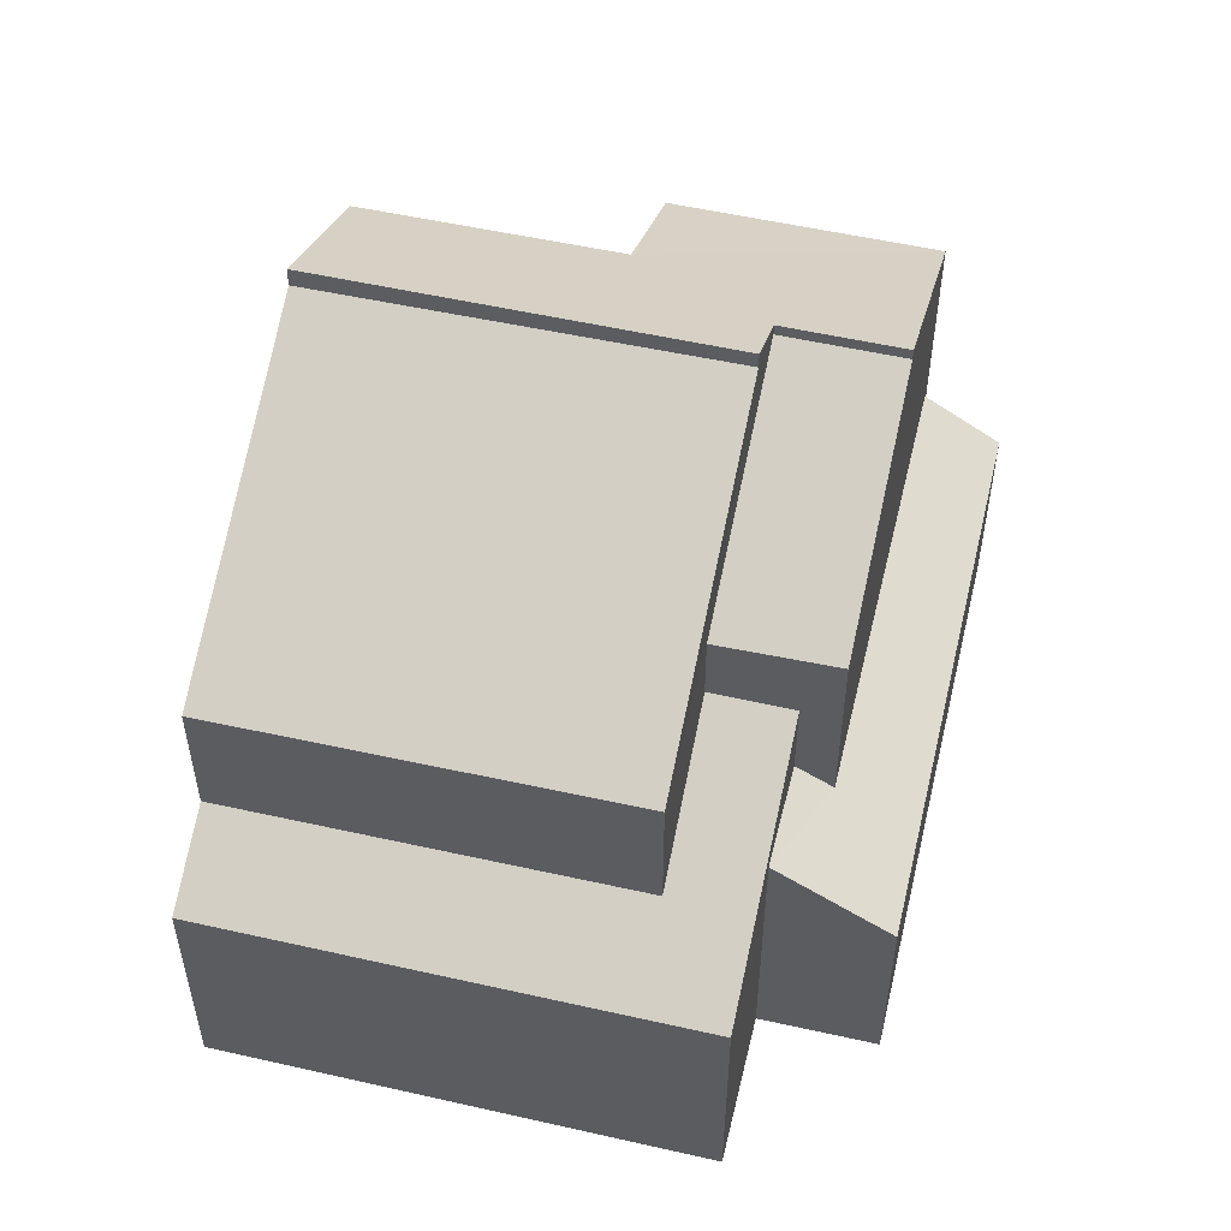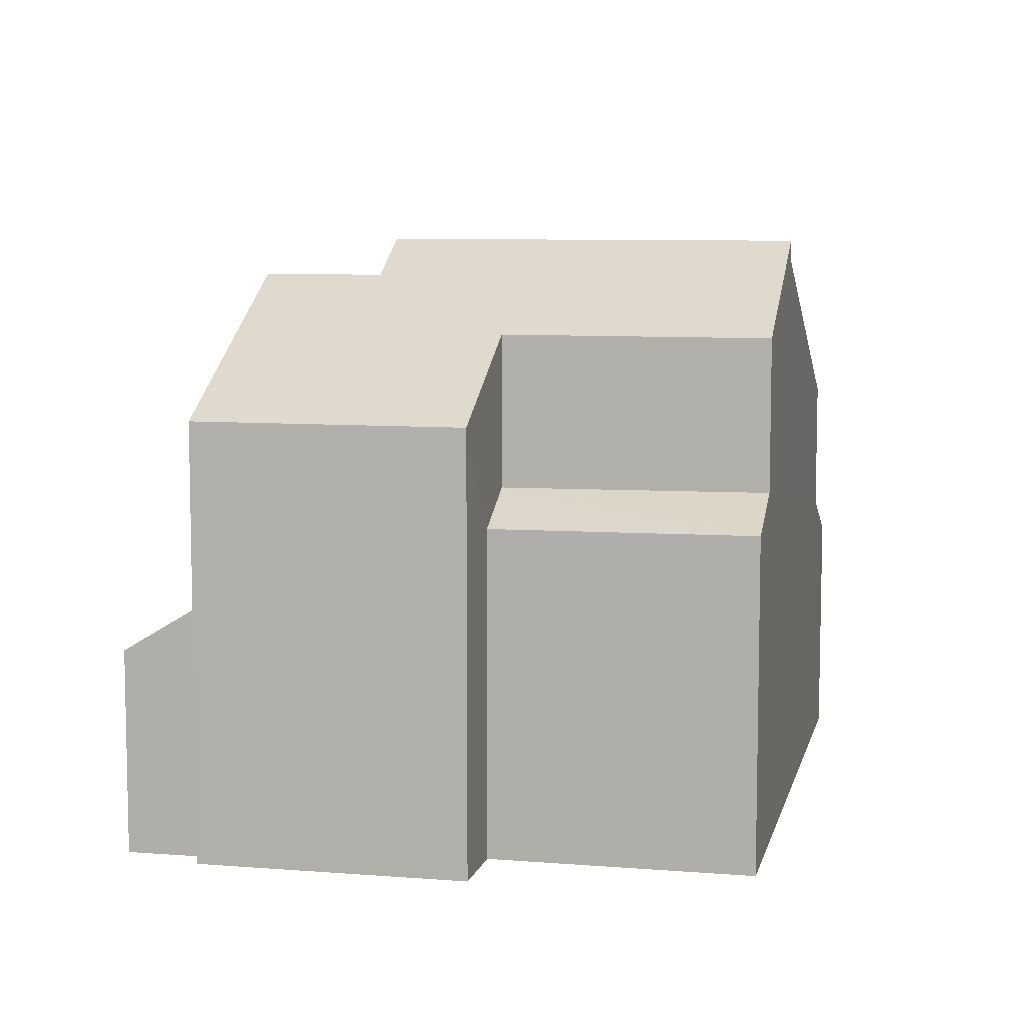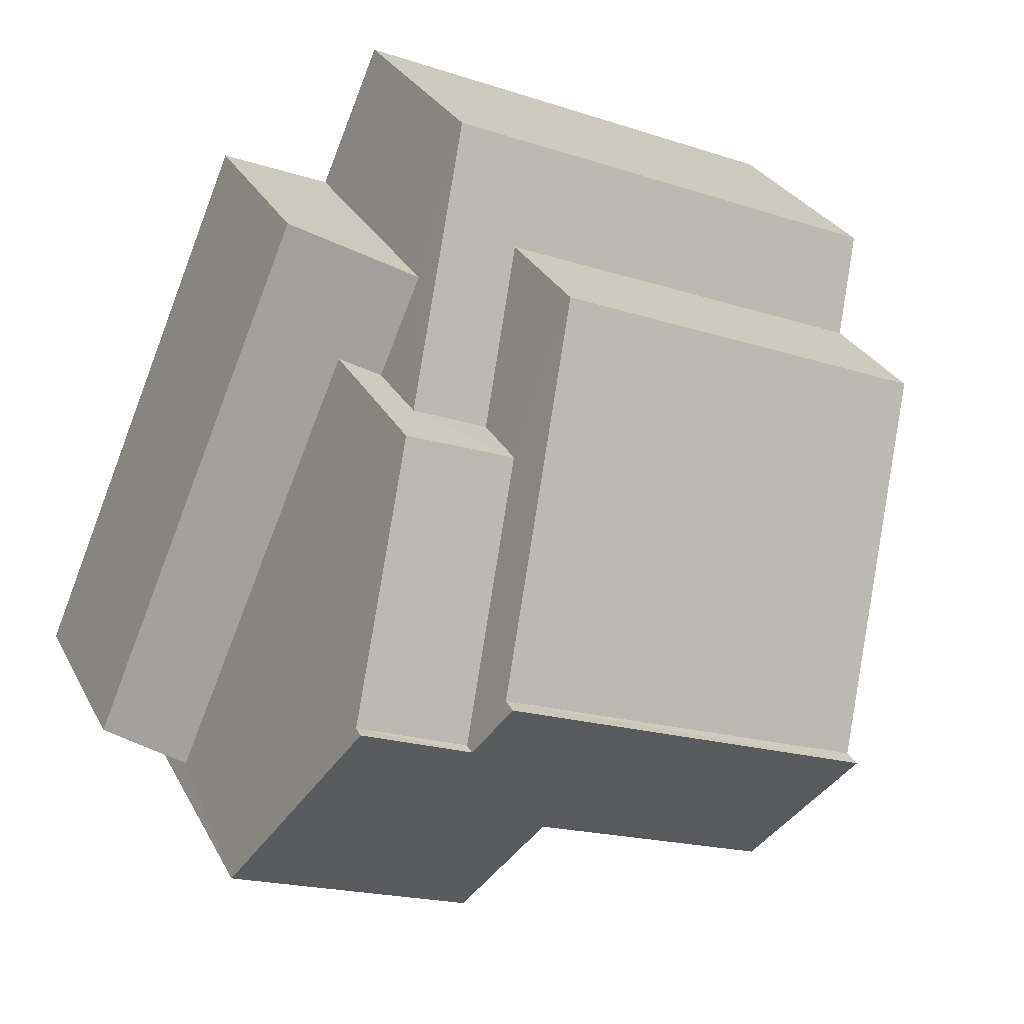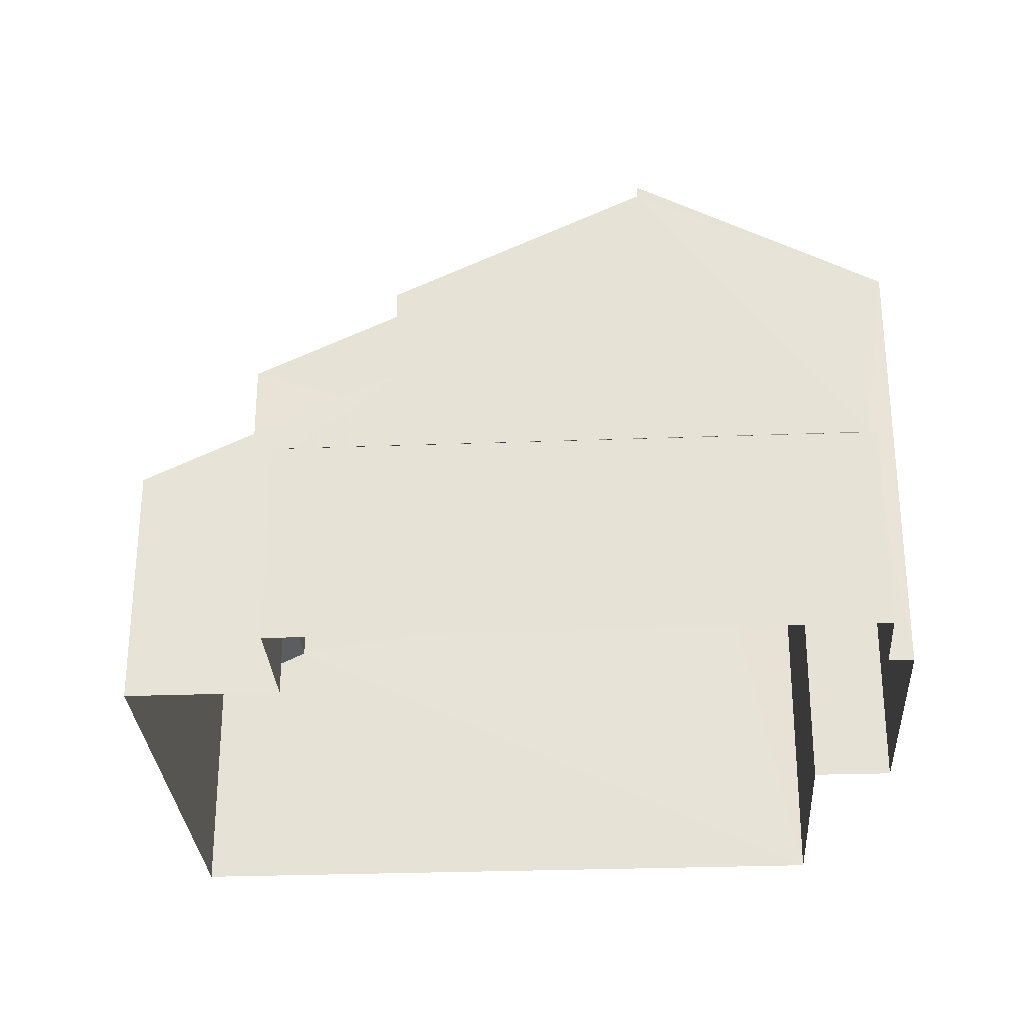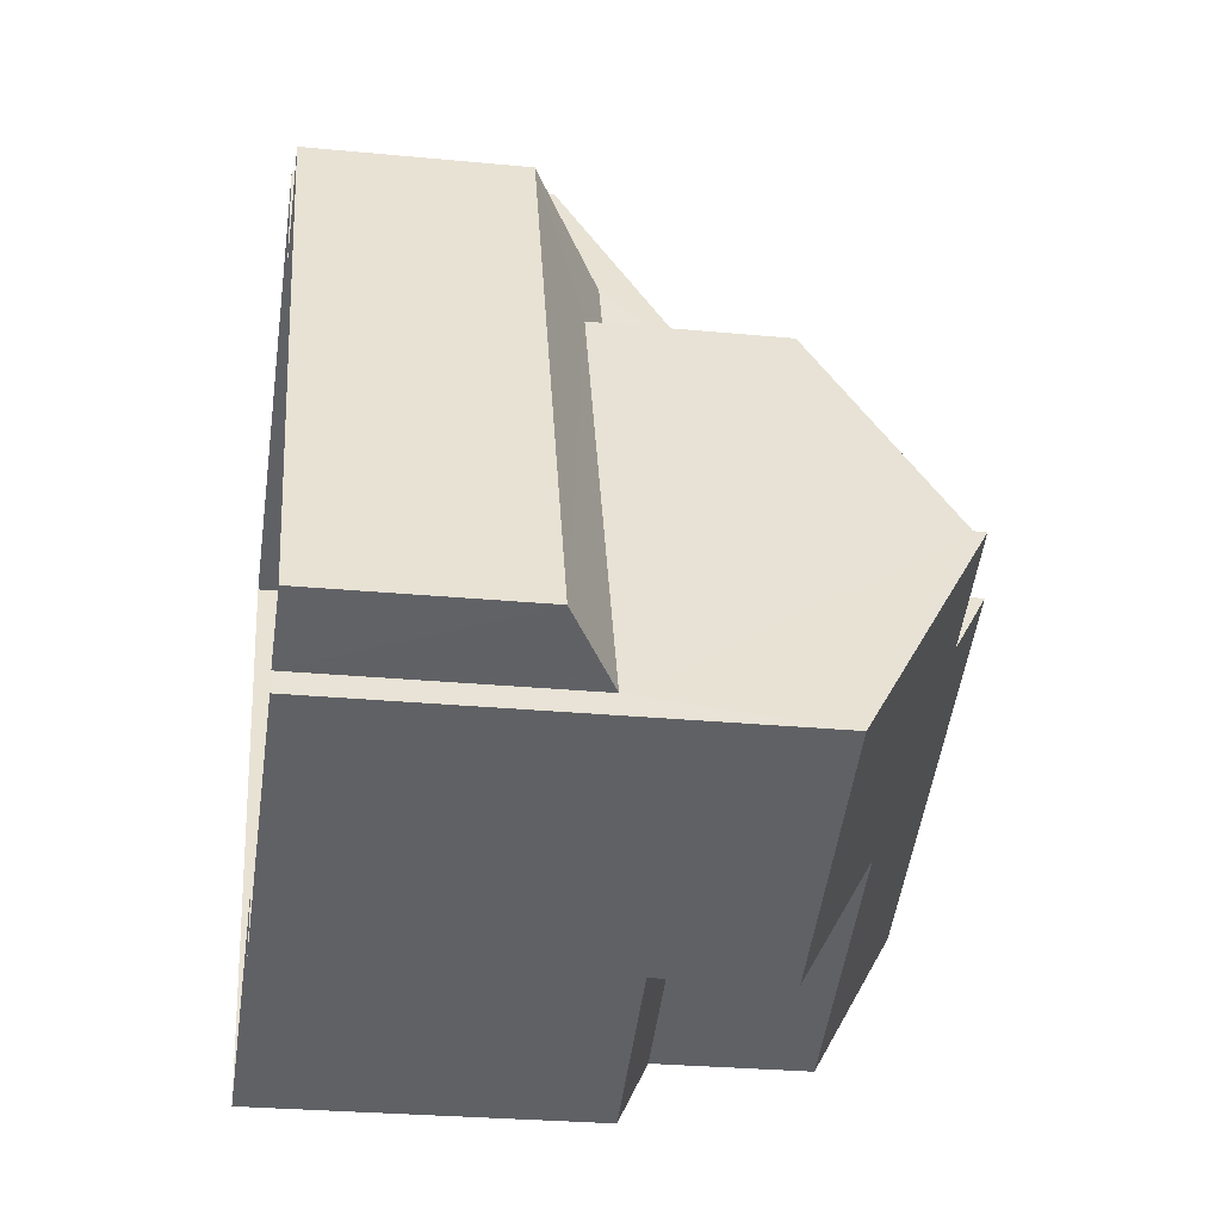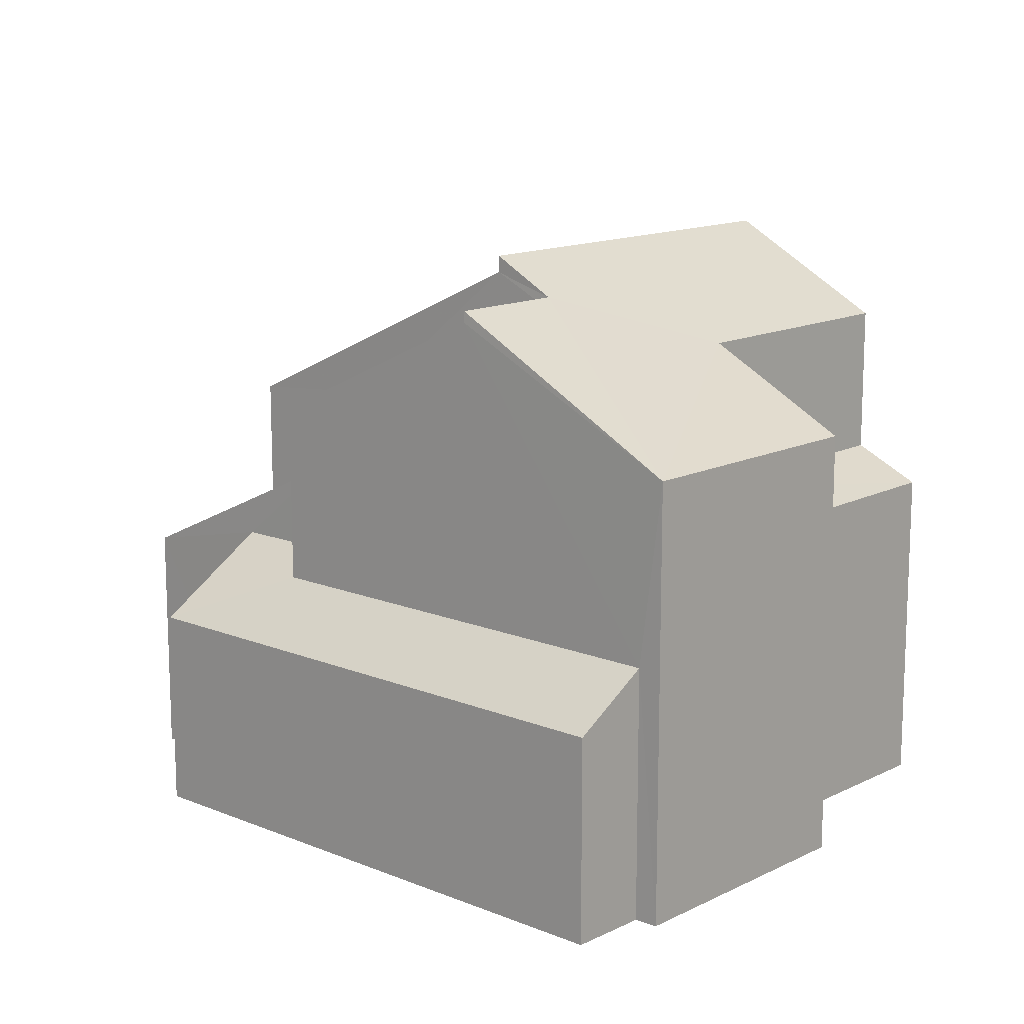
<metadata>
{"format":"obj","ext":"obj","renderer":"f3d","projection":"perspective","resolution":1024,"background":"white","views":[{"elev":53.7,"azim":170.3,"up":"+Z"},{"elev":8.0,"azim":-10.8,"up":"+Z"},{"elev":28.9,"azim":-23.4,"up":"+Y"},{"elev":-29.3,"azim":-110.0,"up":"+Z"},{"elev":-26.8,"azim":-98.6,"up":"+Y"},{"elev":13.7,"azim":-70.9,"up":"+Z"}]}
</metadata>
<code>
v -2.212e+05 -1.257e+05 24.3
v -2.212e+05 -1.257e+05 24.3
v -2.211e+05 -1.257e+05 24.3
v -2.211e+05 -1.257e+05 24.3
v -2.211e+05 -1.257e+05 24.3
v -2.211e+05 -1.257e+05 24.3
v -2.212e+05 -1.257e+05 24.3
v -2.212e+05 -1.257e+05 24.3
v -2.211e+05 -1.257e+05 24.3
v -2.211e+05 -1.257e+05 24.3
v -2.212e+05 -1.257e+05 27.07
v -2.212e+05 -1.257e+05 27.73
v -2.212e+05 -1.257e+05 27.07
v -2.211e+05 -1.257e+05 28.05
v -2.212e+05 -1.257e+05 27.73
v -2.212e+05 -1.257e+05 28.05
v -2.211e+05 -1.257e+05 30.19
v -2.211e+05 -1.257e+05 31.24
v -2.212e+05 -1.257e+05 30.19
v -2.212e+05 -1.257e+05 31.96
v -2.212e+05 -1.257e+05 31.96
v -2.211e+05 -1.257e+05 31.24
v -2.211e+05 -1.257e+05 32.44
v -2.212e+05 -1.257e+05 32.44
v -2.212e+05 -1.257e+05 31.79
v -2.212e+05 -1.257e+05 30.22
v -2.212e+05 -1.257e+05 31.8
v -2.211e+05 -1.257e+05 30.21
v -2.211e+05 -1.257e+05 30.01
v -2.211e+05 -1.257e+05 32.18
v -2.211e+05 -1.257e+05 29.98
v -2.212e+05 -1.257e+05 32.22
v -2.211e+05 -1.257e+05 28.16
v -2.211e+05 -1.257e+05 27.56
v -2.211e+05 -1.257e+05 28.2
v -2.211e+05 -1.257e+05 29.23
v -2.212e+05 -1.257e+05 29.24
v -2.211e+05 -1.257e+05 27.6
v -2.211e+05 -1.257e+05 29.19
v -2.211e+05 -1.257e+05 28.78
v -2.211e+05 -1.257e+05 29.21
v -2.211e+05 -1.257e+05 28.76
f 1 2 3
f 3 2 4
f 5 6 4
f 2 7 8
f 5 9 10
f 9 2 8
f 4 2 9
f 5 4 9
f 11 12 13
f 13 12 14
f 11 15 12
f 14 12 16
f 17 18 19
f 20 19 21
f 18 22 23
f 21 18 24
f 24 18 23
f 19 18 21
f 25 26 27
f 25 28 26
f 29 30 31
f 29 32 30
f 33 34 35
f 36 35 37
f 37 35 38
f 35 34 38
f 39 40 41
f 39 42 40
f 41 22 18
f 39 41 18
f 19 15 1
f 1 15 2
f 19 20 27
f 15 27 12
f 12 27 26
f 19 27 15
f 2 11 7
f 2 15 11
f 10 9 38
f 38 14 37
f 37 14 16
f 9 14 38
f 27 20 21
f 25 27 21
f 13 8 7
f 11 13 7
f 42 6 40
f 42 4 6
f 9 8 13
f 14 9 13
f 32 24 23
f 30 32 23
f 34 5 10
f 38 34 10
f 17 1 3
f 17 19 1
f 35 36 29
f 21 32 25
f 36 28 29
f 32 28 25
f 24 32 21
f 32 29 28
f 6 5 33
f 41 40 6
f 5 34 33
f 22 41 30
f 22 30 23
f 30 33 31
f 41 6 33
f 41 33 30
f 16 12 37
f 12 26 37
f 37 28 36
f 37 26 28
f 35 29 31
f 33 35 31
f 3 42 17
f 18 17 39
f 3 4 42
f 17 42 39

</code>
